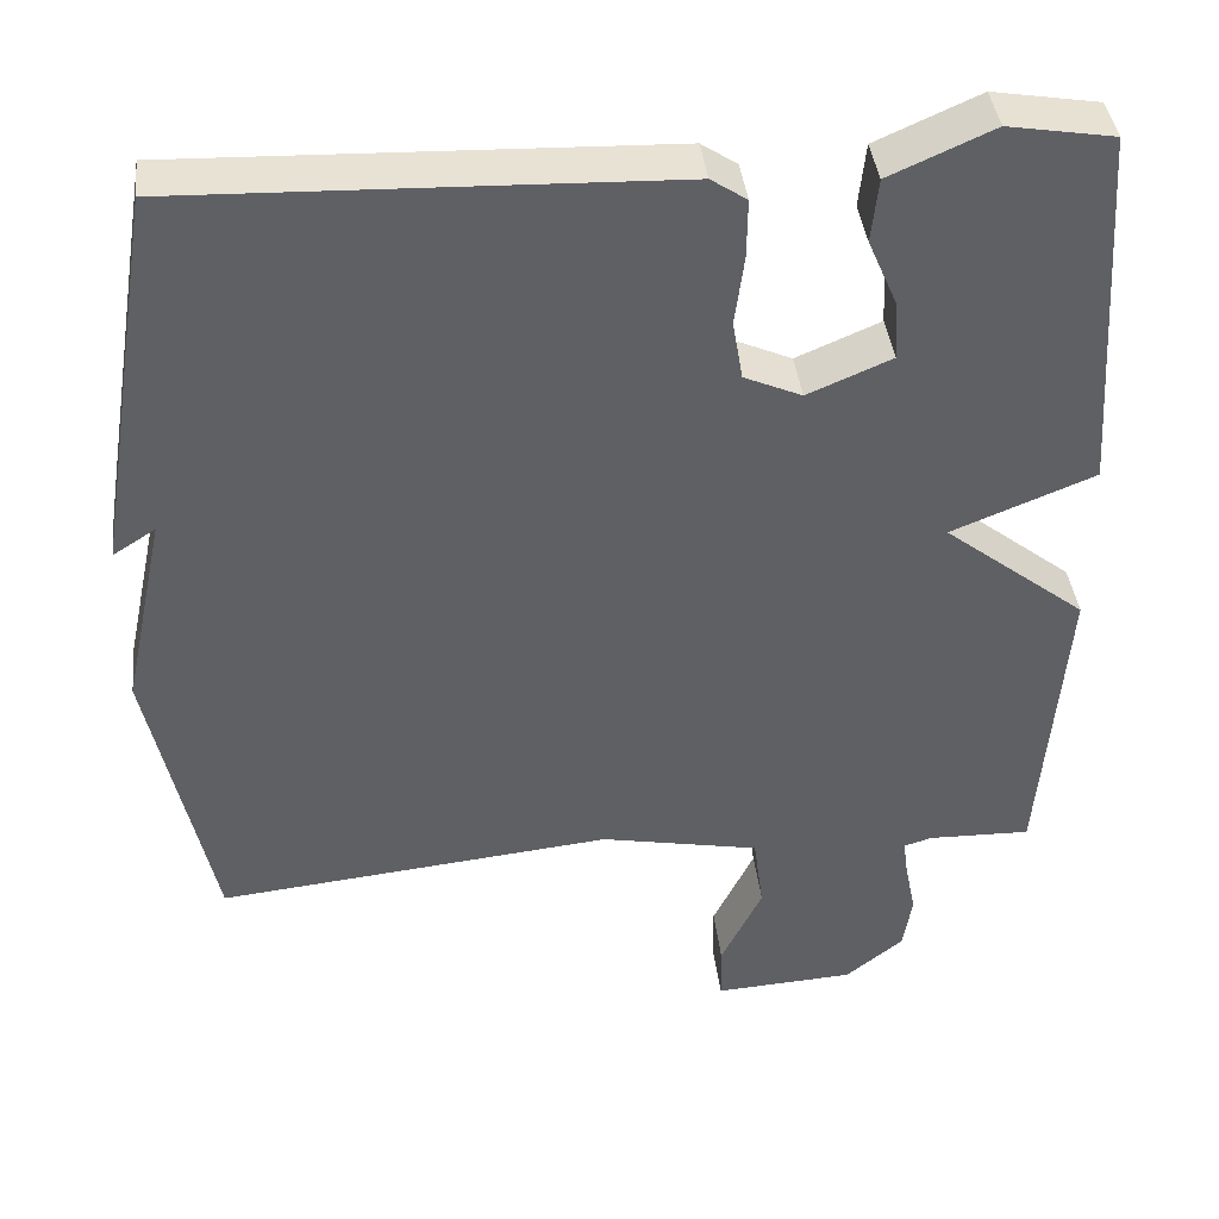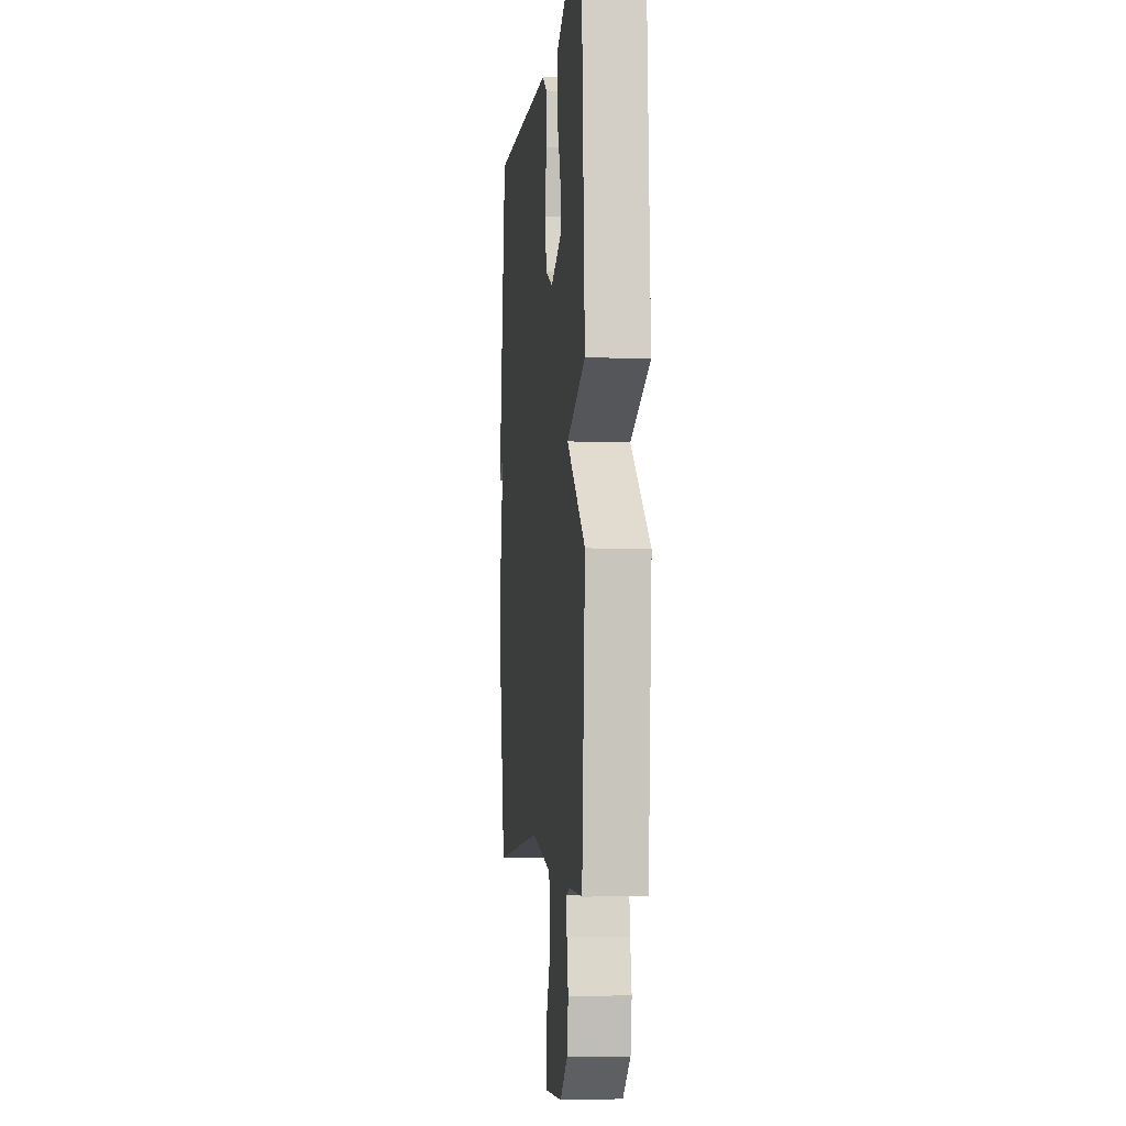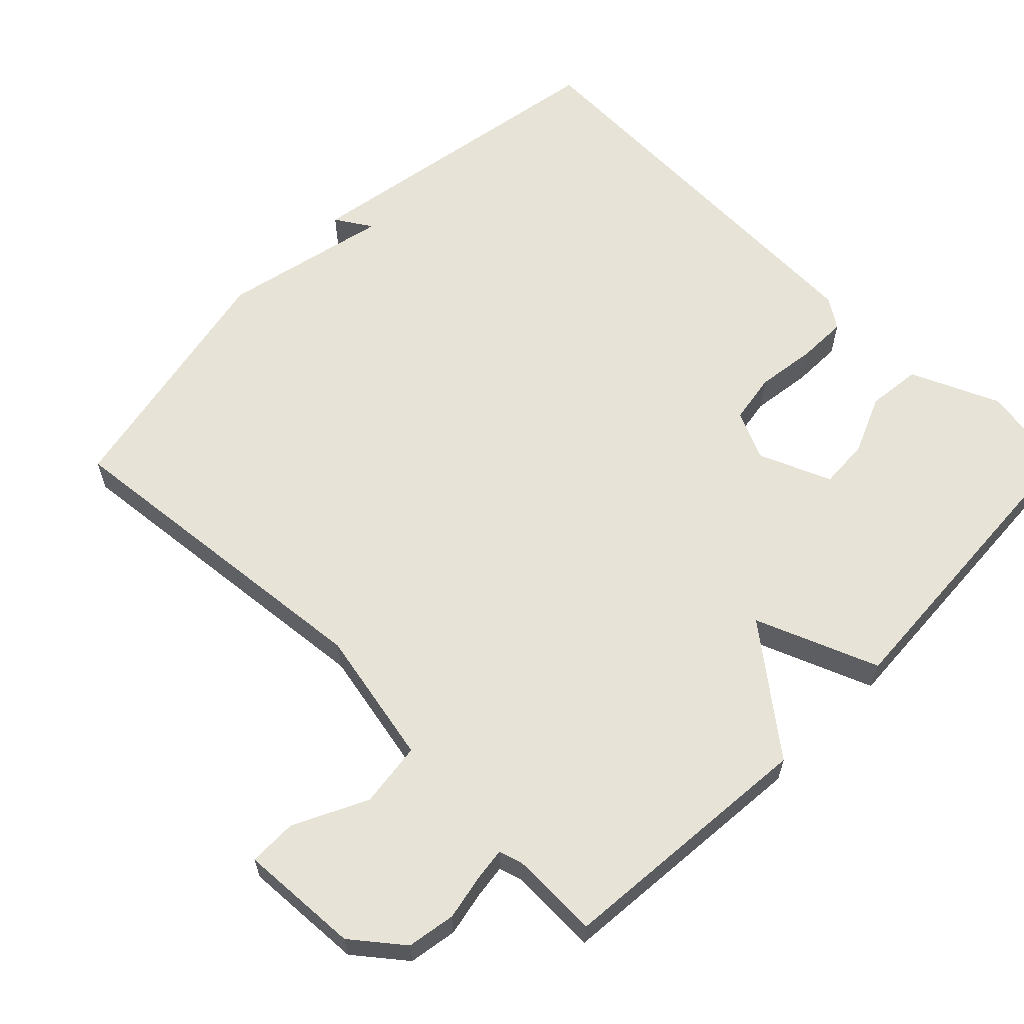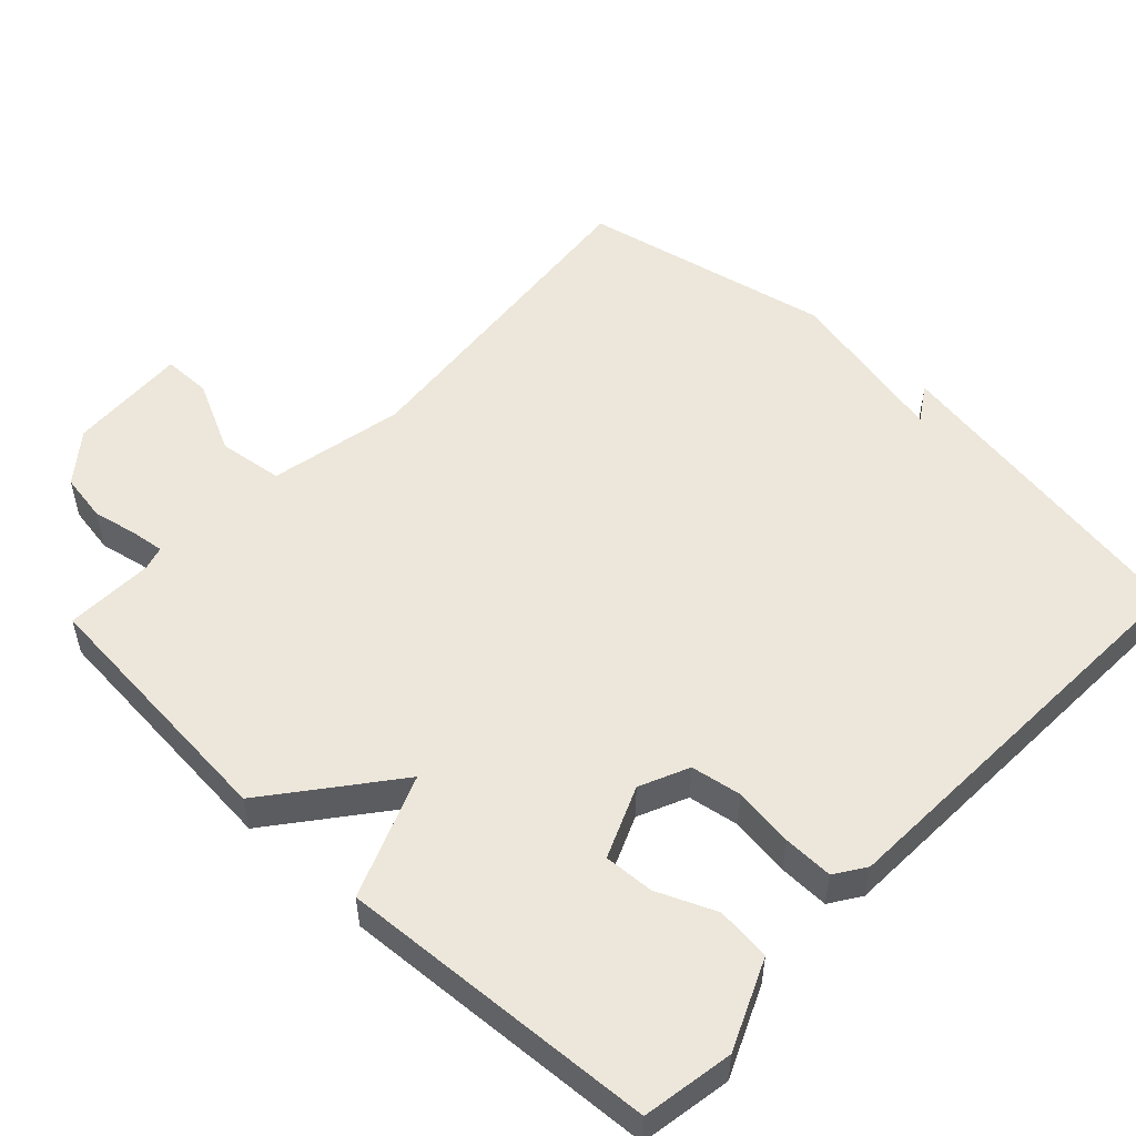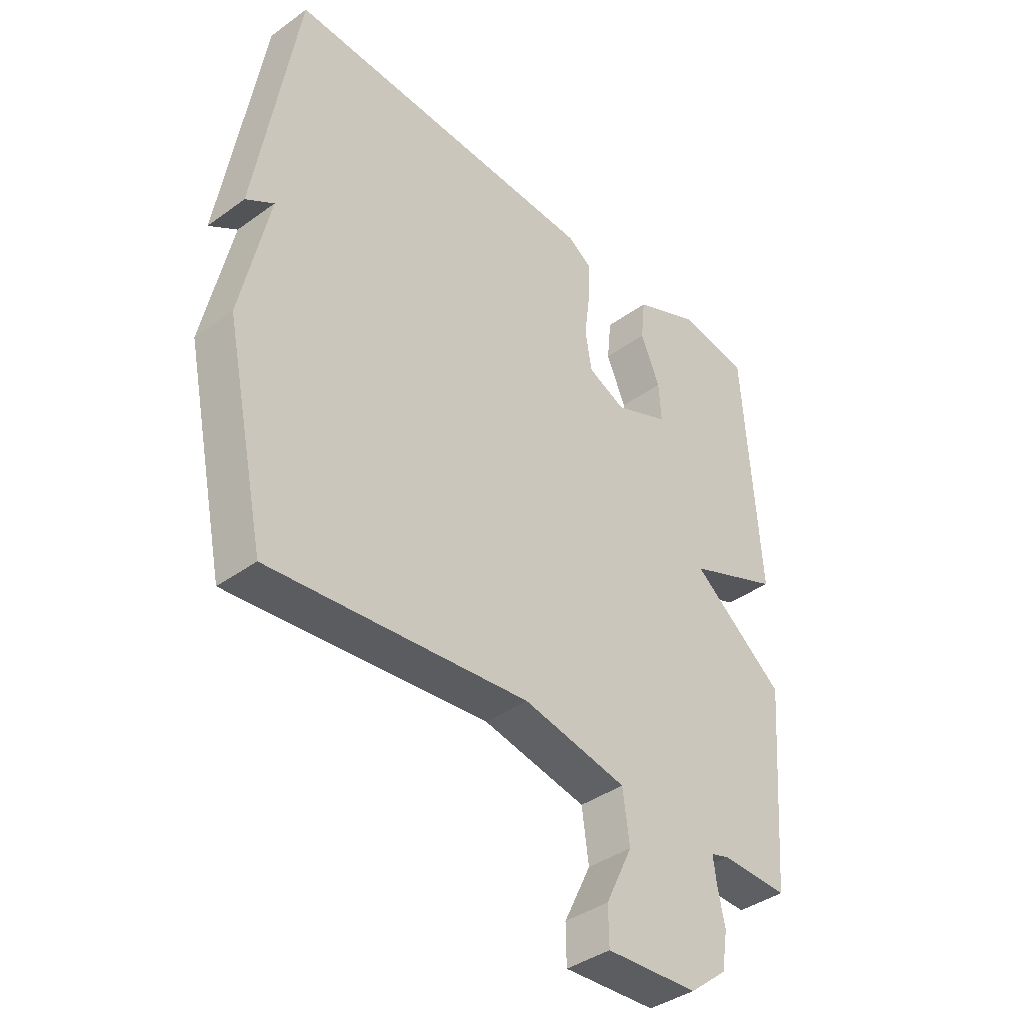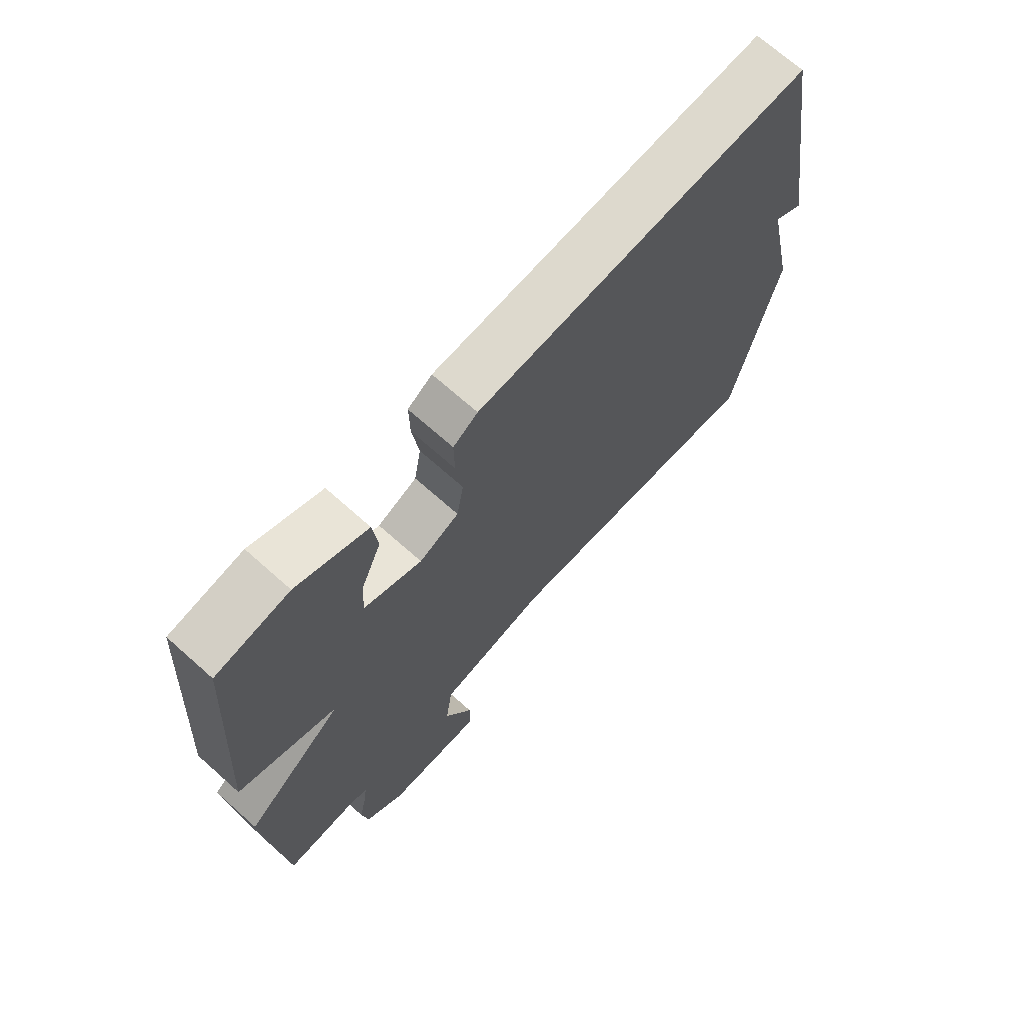
<metadata>
{"format":"obj","ext":"obj","renderer":"f3d","projection":"perspective","resolution":1024,"background":"white","views":[{"elev":40.3,"azim":173.4,"up":"+Z"},{"elev":-4.2,"azim":-96.0,"up":"+Z"},{"elev":61.7,"azim":-135.2,"up":"+Y"},{"elev":52.5,"azim":-46.5,"up":"+Y"},{"elev":-39.6,"azim":131.9,"up":"+Z"},{"elev":70.0,"azim":-48.3,"up":"+Z"}]}
</metadata>
<code>
v 0.5 0.07 -0.5
v 0.033 0.07 -0.452
v -0.155 0.07 -0.489
v -0.167 0.07 -0.579
v -0.118 0.07 -0.68
v -0.119 0.07 -0.747
v -0.285 0.07 -0.737
v -0.353 0.07 -0.682
v -0.364 0.07 -0.615
v -0.351 0.07 -0.552
v -0.345 0.07 -0.507
v -0.378 0.07 -0.497
v -0.5 0.07 -0.5
v -0.529 0.07 -0.138
v -0.36 0.07 -0.006
v -0.529 0.07 0.062
v -0.5 0.07 0.5
v -0.375 0.07 0.521
v -0.253 0.07 0.467
v -0.245 0.07 0.392
v -0.28 0.07 0.311
v -0.284 0.07 0.242
v -0.185 0.07 0.2
v -0.117 0.07 0.23
v -0.105 0.07 0.3
v -0.116 0.07 0.383
v -0.117 0.07 0.452
v -0.075 0.07 0.48
v 0.5 0.07 0.5
v 0.574 0.07 0.048
v 0.524 0.07 0.08
v 0.574 0.07 -0.152
v 0.5 0 -0.5
v 0.033 0 -0.452
v -0.155 0 -0.489
v -0.167 0 -0.579
v -0.118 0 -0.68
v -0.119 0 -0.747
v -0.285 0 -0.737
v -0.353 0 -0.682
v -0.364 0 -0.615
v -0.351 0 -0.552
v -0.345 0 -0.507
v -0.378 0 -0.497
v -0.5 0 -0.5
v -0.529 0 -0.138
v -0.36 0 -0.006
v -0.529 0 0.062
v -0.5 0 0.5
v -0.375 0 0.521
v -0.253 0 0.467
v -0.245 0 0.392
v -0.28 0 0.311
v -0.284 0 0.242
v -0.185 0 0.2
v -0.117 0 0.23
v -0.105 0 0.3
v -0.116 0 0.383
v -0.117 0 0.452
v -0.075 0 0.48
v 0.5 0 0.5
v 0.574 0 0.048
v 0.524 0 0.08
v 0.574 0 -0.152
f 31 32 1 2
f 28 29 30 31
f 28 31 2
f 27 28 2
f 26 27 2
f 25 26 2
f 24 25 2 3
f 23 24 3 4
f 22 23 4
f 19 20 21
f 18 19 21
f 17 18 21
f 16 17 21
f 15 16 21 22
f 12 13 14 15
f 11 12 15 22
f 8 9 10
f 7 8 10
f 6 7 10
f 5 6 10
f 4 5 10
f 4 10 11
f 4 11 22
f 34 33 64 63
f 63 62 61 60
f 34 63 60
f 34 60 59
f 34 59 58
f 34 58 57
f 35 34 57 56
f 36 35 56 55
f 36 55 54
f 53 52 51
f 53 51 50
f 53 50 49
f 53 49 48
f 54 53 48 47
f 47 46 45 44
f 54 47 44 43
f 42 41 40
f 42 40 39
f 42 39 38
f 42 38 37
f 42 37 36
f 43 42 36
f 54 43 36
f 1 33 34 2
f 2 34 35 3
f 3 35 36 4
f 4 36 37 5
f 5 37 38 6
f 6 38 39 7
f 7 39 40 8
f 8 40 41 9
f 9 41 42 10
f 10 42 43 11
f 11 43 44 12
f 12 44 45 13
f 13 45 46 14
f 14 46 47 15
f 15 47 48 16
f 16 48 49 17
f 17 49 50 18
f 18 50 51 19
f 19 51 52 20
f 20 52 53 21
f 21 53 54 22
f 22 54 55 23
f 23 55 56 24
f 24 56 57 25
f 25 57 58 26
f 26 58 59 27
f 27 59 60 28
f 28 60 61 29
f 29 61 62 30
f 30 62 63 31
f 31 63 64 32
f 32 64 33 1

</code>
